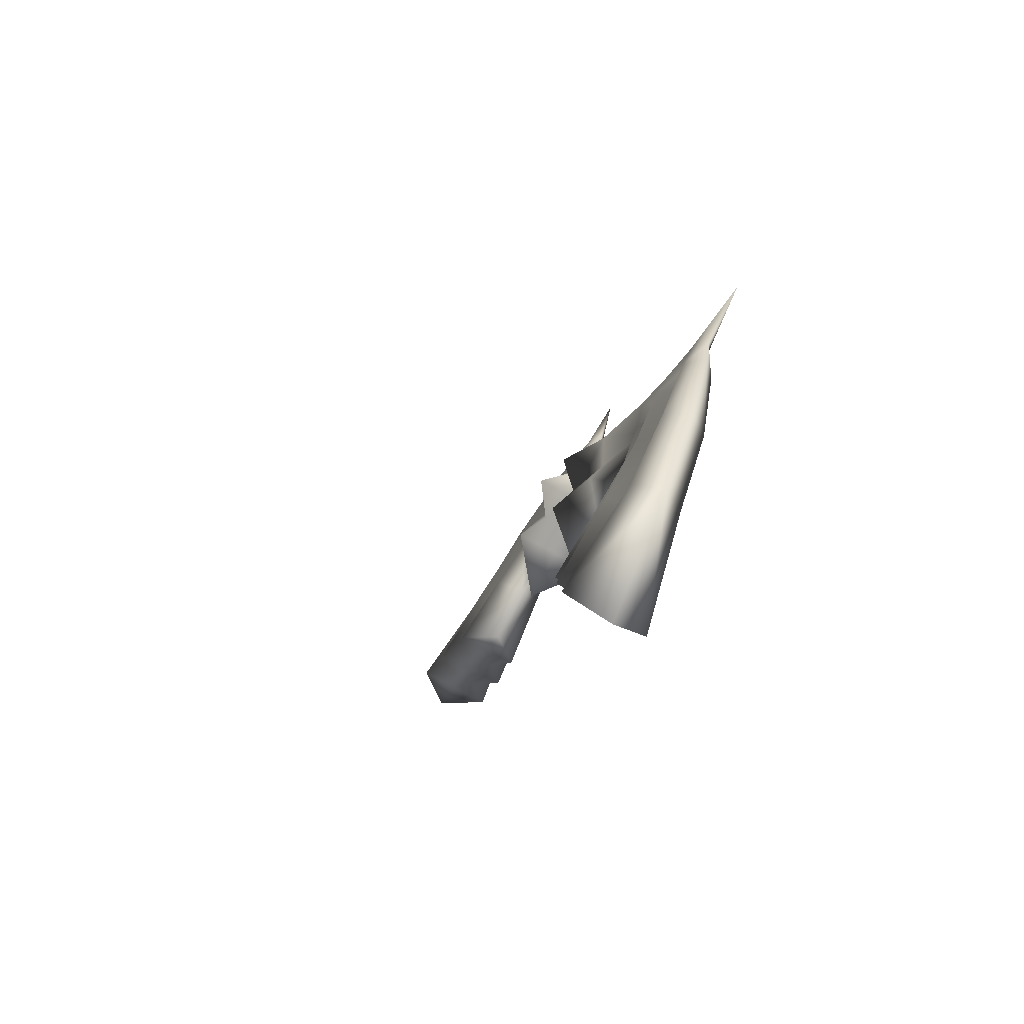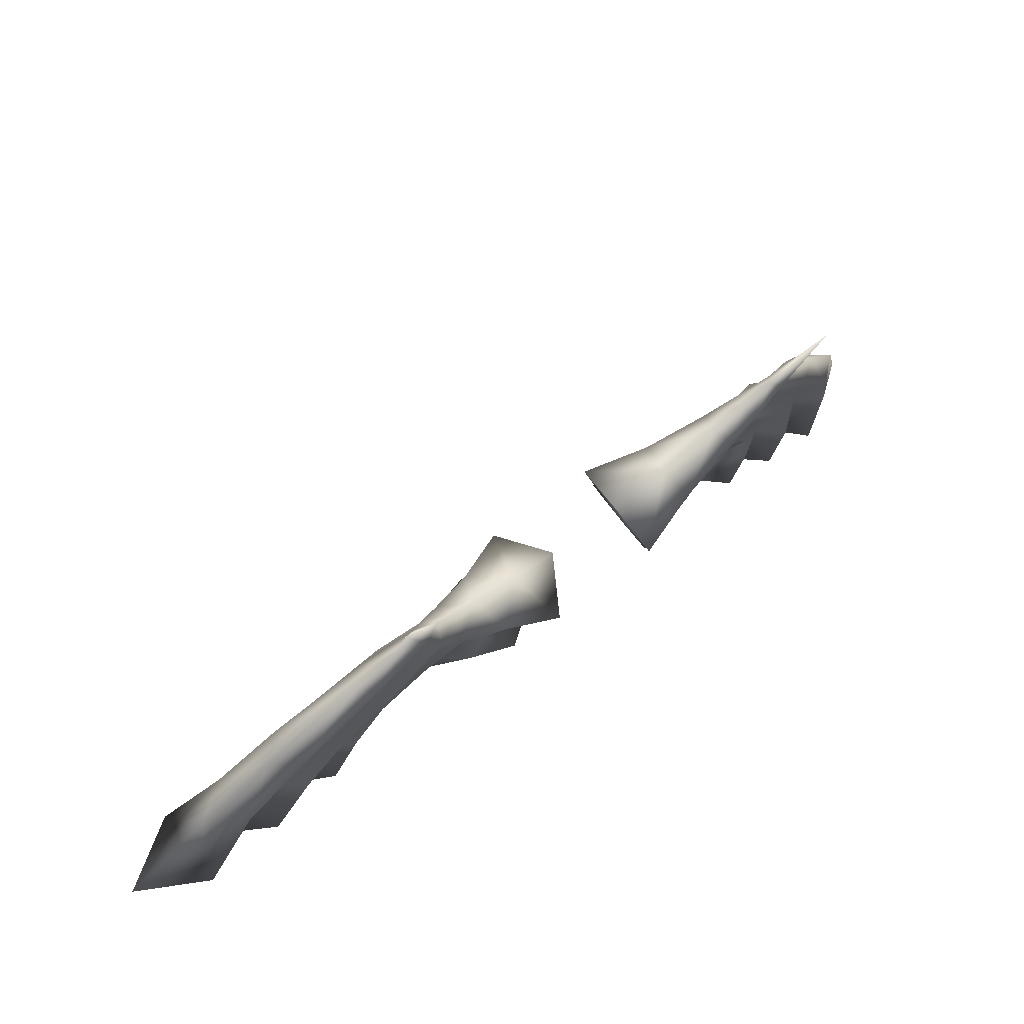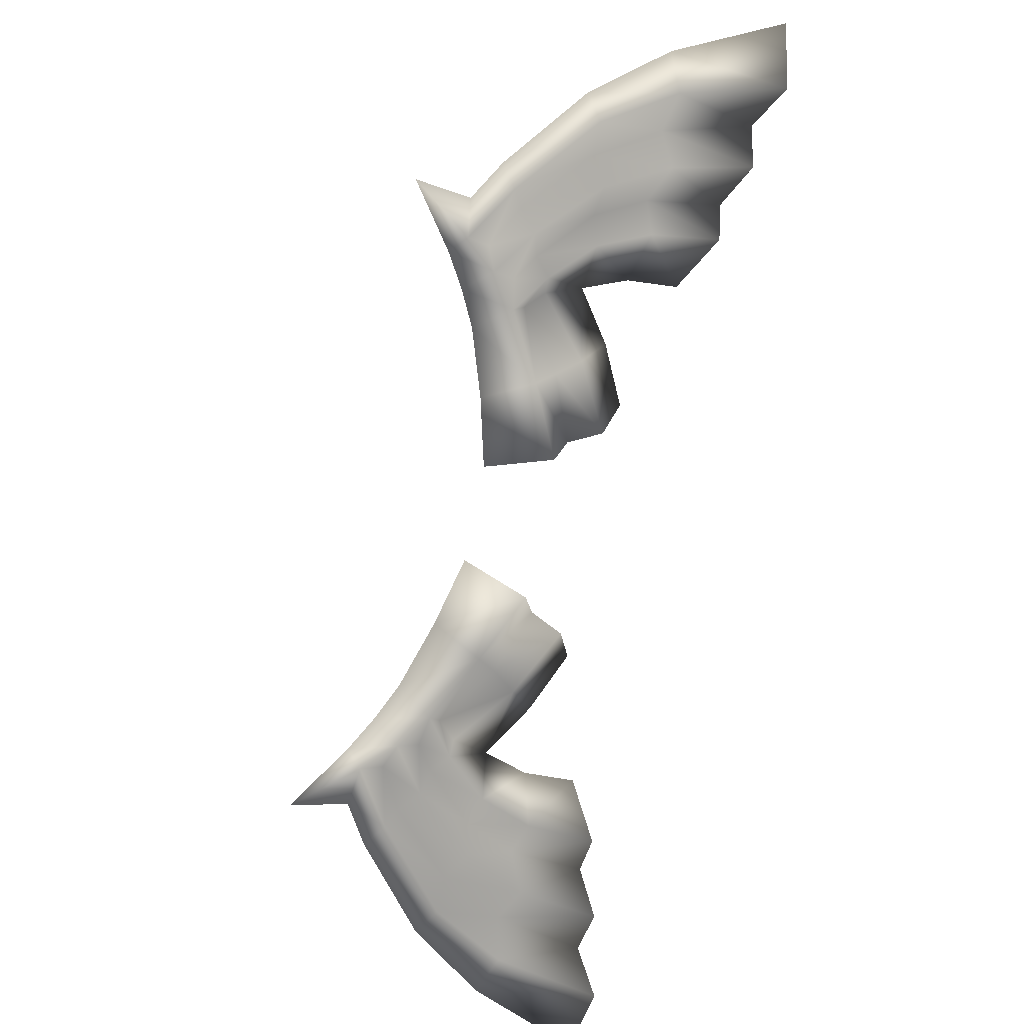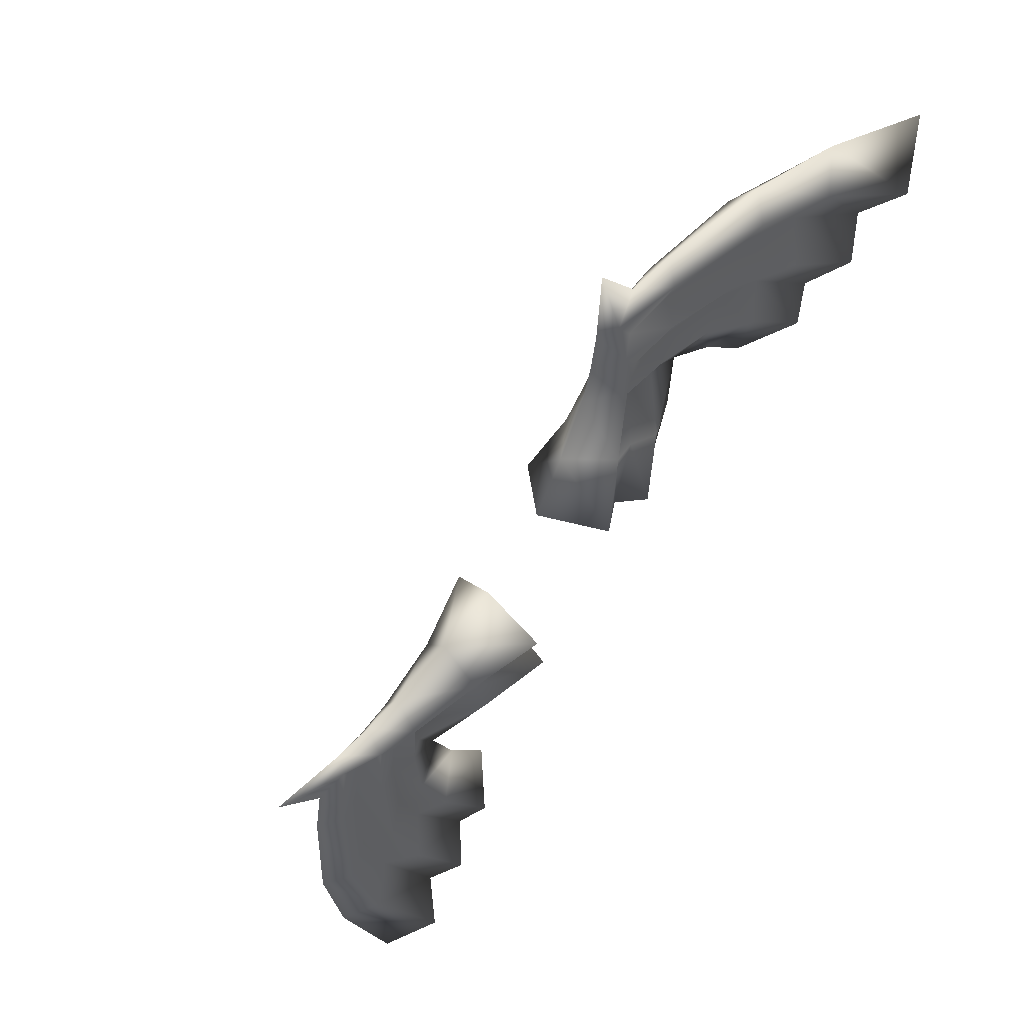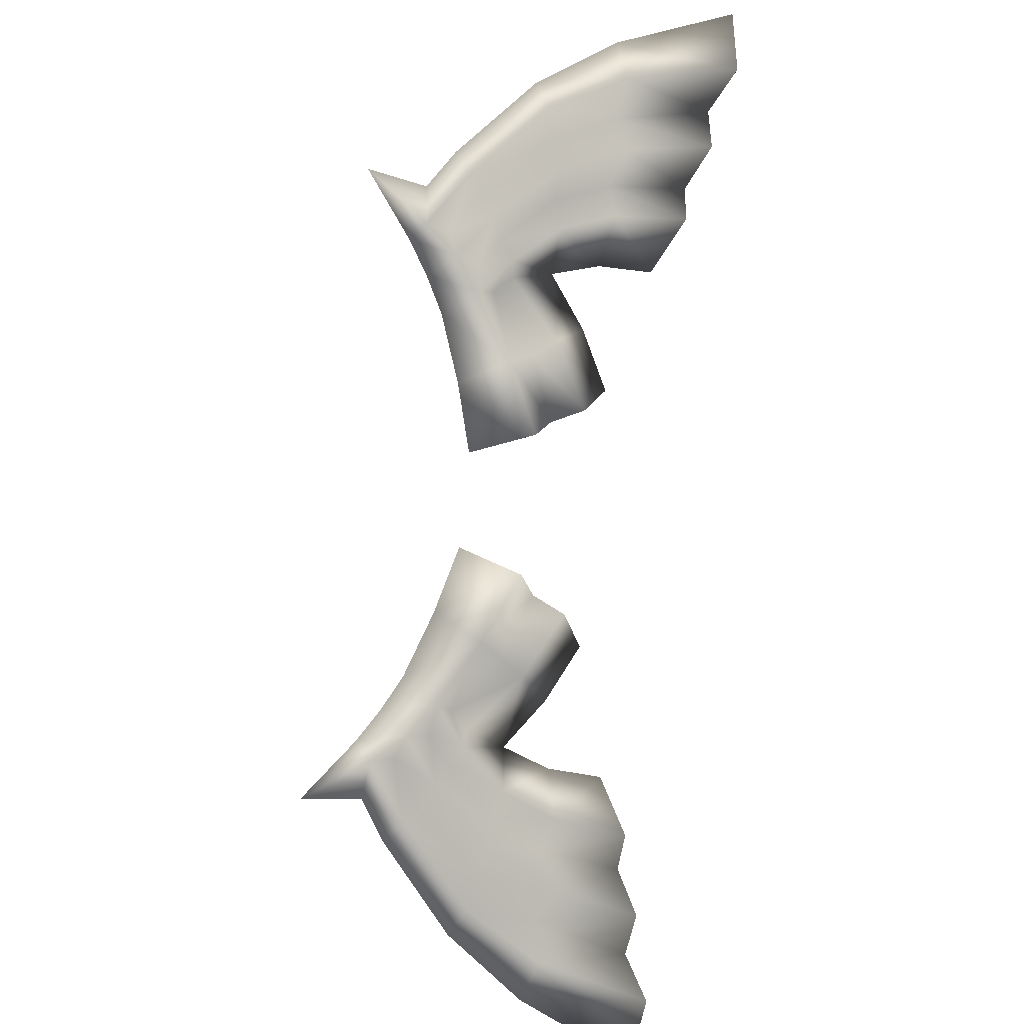
<metadata>
{"format":"obj","ext":"obj","renderer":"f3d","projection":"perspective","resolution":1024,"background":"white","views":[{"elev":-10.2,"azim":-62.2,"up":"+Z"},{"elev":45.7,"azim":-6.2,"up":"+Z"},{"elev":-47.7,"azim":73.6,"up":"+Y"},{"elev":-26.8,"azim":48.8,"up":"+Y"},{"elev":-56.1,"azim":80.9,"up":"+Y"}]}
</metadata>
<code>
o Wings_low_Wings_low_0
v 0.9454 -0.5049 0.8522
v 0.9532 -0.4978 0.8722
v 0.9372 -0.5059 0.8652
v 0.958 -0.4755 0.8427
v 0.9477 -0.494 0.84
v 0.9442 -0.4792 0.8317
v 0.9569 -0.4887 0.8588
v 0.9443 -0.4977 0.8464
v 0.9654 -0.485 0.8547
v 0.9601 -0.4847 0.8539
v 0.971 -0.4733 0.8425
v 0.9581 -0.4669 0.8293
v 0.9677 -0.4913 0.8703
v 0.9599 -0.4952 0.8628
v 0.9648 -0.4883 0.864
v 0.9685 -0.4811 0.8588
v 0.9729 -0.4645 0.8272
v 0.9758 -0.4664 0.8447
v 0.962 -0.4944 0.8775
v 0.9705 -0.4915 0.8835
v 0.9746 -0.4891 0.8794
v 0.9719 -0.4866 0.873
v 0.9761 -0.4819 0.8615
v 0.9789 -0.4763 0.8662
v 0.9851 -0.4776 0.8697
v 0.9869 -0.4871 0.8967
v 0.9815 -0.4812 0.8807
v 0.9849 -0.4658 0.8446
v 0.9888 -0.4581 0.8488
v 0.9986 -0.457 0.85
v 0.9882 -0.4717 0.874
v 1.002 -0.4488 0.8542
v 0.977 -0.4548 0.8296
v 0.9918 -0.4421 0.8297
v 0.9876 -0.4418 0.8014
v 0.9922 -0.4282 0.8024
v 1.004 -0.4409 0.8286
v 1.005 -0.4259 0.7964
v 1.009 -0.429 0.8321
v 1.013 -0.404 0.7978
v 0.9296 -0.5069 0.8386
v 0.9319 -0.5181 0.8433
v 0.9334 -0.5044 0.8298
v 0.9292 -0.4852 0.8227
v 0.9214 -0.5147 0.8597
v 0.9884 -0.4538 0.8261
v 0.9751 -0.445 0.8068
v 0.9709 -0.4558 0.8063
v 0.9547 -0.4595 0.8135
v 0.9657 -0.4491 0.8105
v 0.9709 -0.4558 0.8063
v 0.9547 -0.4595 0.8135
v 0.9922 -0.4282 0.8024
v 0.9988 -0.4177 0.8016
v 1.005 -0.4259 0.7964
v 0.9816 -0.434 0.8063
v 0.9903 -0.4257 0.8039
v 0.9751 -0.445 0.8068
v 0.9876 -0.4418 0.8014
v 0.9729 -0.4422 0.8086
v 1.013 -0.404 0.7978
v 0.9296 -0.5069 0.8386
v 0.9264 -0.4955 0.8355
v 0.9234 -0.5071 0.8502
v 0.925 -0.501 0.8424
v 0.9319 -0.5181 0.8433
v 0.9214 -0.5147 0.8597
v 0.8854 -0.5505 0.8504
v 0.8758 -0.5567 0.8699
v 0.8718 -0.5622 0.8601
v 0.8748 -0.5495 0.8378
v 0.8541 -0.5544 0.8396
v 0.8617 -0.5419 0.8292
v 0.8665 -0.5574 0.8561
v 0.862 -0.5593 0.8509
v 0.879 -0.5473 0.8444
v 0.8608 -0.5645 0.8515
v 0.8485 -0.5664 0.8388
v 0.8463 -0.5519 0.8259
v 0.8401 -0.5655 0.8232
v 0.8657 -0.5688 0.8672
v 0.8638 -0.565 0.8609
v 0.8561 -0.5665 0.8554
v 0.8405 -0.5692 0.8406
v 0.8296 -0.5668 0.8251
v 0.8698 -0.5644 0.8747
v 0.8645 -0.572 0.8803
v 0.8613 -0.5752 0.876
v 0.8599 -0.5717 0.8696
v 0.8547 -0.5742 0.8578
v 0.8478 -0.5819 0.8656
v 0.8555 -0.587 0.8927
v 0.8518 -0.5797 0.8768
v 0.8411 -0.5834 0.8695
v 0.8375 -0.5778 0.8402
v 0.8483 -0.5755 0.8623
v 0.8288 -0.5796 0.8439
v 0.8251 -0.5888 0.8448
v 0.8257 -0.5775 0.8212
v 0.8134 -0.5777 0.8243
v 0.8153 -0.5728 0.7961
v 0.8091 -0.5889 0.8227
v 0.8009 -0.5735 0.7966
v 0.7961 -0.5908 0.8257
v 0.7955 -0.5853 0.7901
v 0.8921 -0.5354 0.8375
v 0.889 -0.5382 0.8284
v 0.8719 -0.5288 0.821
v 0.9021 -0.5408 0.8424
v 0.8881 -0.5432 0.8637
v 0.8163 -0.5896 0.8486
v 0.8216 -0.5617 0.8022
v 0.8331 -0.5606 0.8021
v 0.8407 -0.5462 0.81
v 0.8278 -0.5538 0.8064
v 0.8407 -0.5462 0.81
v 0.8331 -0.5606 0.8021
v 0.7891 -0.577 0.7953
v 0.8009 -0.5735 0.7966
v 0.7955 -0.5853 0.7901
v 0.8092 -0.565 0.801
v 0.8153 -0.5728 0.7961
v 0.8216 -0.5617 0.8022
v 0.7723 -0.5871 0.7905
v 0.882 -0.5292 0.8341
v 0.8921 -0.5354 0.8375
v 0.8935 -0.5298 0.8493
v 0.9021 -0.5408 0.8424
v 0.901 -0.5302 0.8591
v 0.9348 -0.4913 0.8608
v 0.9532 -0.4978 0.8722
v 0.9533 -0.4866 0.8682
v 0.9382 -0.4818 0.8478
v 0.958 -0.4755 0.8427
v 0.9442 -0.4792 0.8317
v 0.9552 -0.4865 0.8602
v 0.9571 -0.4809 0.8563
v 0.9371 -0.4884 0.8522
v 0.9594 -0.4773 0.8596
v 0.9647 -0.4652 0.8476
v 0.9581 -0.4669 0.8293
v 0.9647 -0.454 0.8339
v 0.963 -0.4854 0.8741
v 0.9611 -0.4836 0.8669
v 0.9657 -0.4775 0.8611
v 0.973 -0.4628 0.847
v 0.975 -0.4523 0.8312
v 0.962 -0.4944 0.8775
v 0.9705 -0.4915 0.8835
v 0.972 -0.4857 0.8815
v 0.9697 -0.4838 0.8748
v 0.9693 -0.4732 0.867
v 0.9803 -0.4714 0.8736
v 0.9869 -0.4871 0.8967
v 0.9815 -0.4812 0.8807
v 0.9882 -0.4717 0.874
v 0.977 -0.4557 0.851
v 0.9772 -0.474 0.8677
v 0.9866 -0.4553 0.8505
v 0.9919 -0.4485 0.8554
v 0.9786 -0.4412 0.8341
v 0.9908 -0.4409 0.8305
v 0.9755 -0.4262 0.8112
v 0.9959 -0.4309 0.835
v 0.9884 -0.4233 0.8055
v 1.009 -0.429 0.8321
v 0.9924 -0.4094 0.8068
v 0.9203 -0.495 0.8462
v 0.9194 -0.4865 0.8411
v 0.9292 -0.4852 0.8227
v 0.9148 -0.4962 0.8571
v 0.9372 -0.5059 0.8652
v 1.002 -0.4488 0.8542
v 0.9707 -0.4394 0.8104
v 0.9604 -0.4424 0.8148
v 0.9884 -0.4233 0.8055
v 0.9924 -0.4094 0.8068
v 0.9755 -0.4262 0.8112
v 0.9707 -0.4394 0.8104
v 0.9203 -0.495 0.8462
v 0.9194 -0.4865 0.8411
v 0.9148 -0.4962 0.8571
v 0.8748 -0.5369 0.859
v 0.8758 -0.5567 0.8699
v 0.8881 -0.5432 0.8637
v 0.8541 -0.5544 0.8396
v 0.8652 -0.5372 0.8456
v 0.8617 -0.5419 0.8292
v 0.8647 -0.5552 0.8575
v 0.8718 -0.5381 0.8502
v 0.8548 -0.5568 0.8565
v 0.859 -0.5555 0.8534
v 0.8422 -0.5583 0.8439
v 0.8463 -0.5519 0.8259
v 0.861 -0.5629 0.871
v 0.8651 -0.5536 0.8655
v 0.8601 -0.5604 0.8639
v 0.8532 -0.5629 0.8577
v 0.832 -0.555 0.8299
v 0.8377 -0.5657 0.8429
v 0.8698 -0.5644 0.8747
v 0.8645 -0.572 0.8803
v 0.8587 -0.5718 0.8781
v 0.8577 -0.5689 0.8714
v 0.8479 -0.5655 0.8633
v 0.8466 -0.5733 0.8637
v 0.843 -0.5757 0.8695
v 0.8555 -0.587 0.8927
v 0.8518 -0.5797 0.8768
v 0.8296 -0.5677 0.8466
v 0.8266 -0.5768 0.8457
v 0.8185 -0.5803 0.8501
v 0.8411 -0.5834 0.8695
v 0.8163 -0.5896 0.8486
v 0.8277 -0.5643 0.8267
v 0.8124 -0.5764 0.8251
v 0.8032 -0.5572 0.806
v 0.7971 -0.5686 0.7997
v 0.8013 -0.5788 0.8291
v 0.7827 -0.5688 0.8005
v 0.7961 -0.5908 0.8257
v 0.7723 -0.5871 0.7905
v 0.8828 -0.5235 0.845
v 0.885 -0.5189 0.8562
v 0.875 -0.5202 0.8398
v 0.8719 -0.5288 0.821
v 0.901 -0.5302 0.8591
v 0.8159 -0.5649 0.8292
v 0.8172 -0.5561 0.8057
v 0.8226 -0.5471 0.8106
v 0.7971 -0.5686 0.7997
v 0.7827 -0.5688 0.8005
v 0.799 -0.5711 0.7981
v 0.8172 -0.5561 0.8057
v 0.8032 -0.5572 0.806
v 0.8194 -0.5589 0.8039
v 0.8828 -0.5235 0.845
v 0.875 -0.5202 0.8398
v 0.8874 -0.5295 0.8413
v 0.885 -0.5189 0.8562
v 0.7723 -0.5871 0.7905
v 0.901 -0.5302 0.8591
v 1.013 -0.404 0.7978
v 0.9214 -0.5147 0.8597
f 1 2 3
f 4 5 6
f 5 7 8
f 7 1 8
f 9 7 10
f 9 4 11
f 12 11 4
f 13 14 15
f 9 15 14
f 11 16 9
f 17 18 11
f 14 19 2
f 13 20 19
f 21 13 22
f 23 15 16
f 22 23 24
f 25 22 24
f 21 26 20
f 27 26 21
f 25 27 21
f 18 23 16
f 24 28 29
f 25 29 30
f 31 30 32
f 33 28 18
f 34 35 36
f 37 36 38
f 39 38 40
f 41 1 42
f 43 8 41
f 44 5 43
f 42 3 45
f 32 37 39
f 30 34 37
f 29 46 34
f 47 46 33
f 48 33 17
f 49 17 12
f 50 51 52
f 53 54 55
f 53 56 57
f 58 56 59
f 58 50 60
f 55 54 61
f 62 63 43
f 62 64 65
f 43 63 44
f 66 67 64
f 68 69 70
f 71 72 73
f 71 74 75
f 68 74 76
f 77 74 70
f 72 77 78
f 79 78 80
f 81 82 70
f 77 82 83
f 78 83 84
f 80 84 85
f 86 70 69
f 87 81 86
f 88 89 81
f 90 82 81
f 89 90 81
f 91 89 88
f 88 87 92
f 93 88 92
f 91 93 94
f 84 90 95
f 96 95 90
f 91 97 96
f 94 98 91
f 85 95 99
f 100 101 99
f 102 103 100
f 104 105 102
f 106 68 76
f 107 76 71
f 108 71 73
f 109 110 68
f 111 102 98
f 98 100 97
f 97 99 95
f 112 99 101
f 113 85 112
f 114 80 113
f 115 116 117
f 118 119 120
f 119 121 122
f 121 123 122
f 123 115 117
f 120 124 118
f 125 126 107
f 126 127 128
f 107 108 125
f 128 127 129
f 130 131 132
f 133 134 135
f 133 136 137
f 130 136 138
f 139 136 132
f 134 139 140
f 141 140 142
f 143 144 132
f 139 144 145
f 140 145 146
f 142 146 147
f 148 132 131
f 149 143 148
f 150 151 143
f 152 144 143
f 151 152 143
f 153 151 150
f 150 149 154
f 155 150 154
f 153 155 156
f 146 152 157
f 158 157 152
f 153 159 158
f 156 160 153
f 147 157 161
f 162 163 161
f 164 165 162
f 166 167 164
f 168 130 138
f 169 138 133
f 170 133 135
f 171 172 130
f 173 164 160
f 160 162 159
f 159 161 157
f 174 161 163
f 175 147 174
f 52 142 175
f 50 52 175
f 54 176 177
f 176 56 178
f 56 179 178
f 179 50 175
f 177 61 54
f 63 180 181
f 180 64 182
f 181 44 63
f 182 64 67
f 183 184 185
f 186 187 188
f 187 189 190
f 189 183 190
f 191 189 192
f 191 186 193
f 194 193 186
f 195 196 197
f 191 197 196
f 193 198 191
f 199 200 193
f 196 201 184
f 195 202 201
f 203 195 204
f 205 197 198
f 204 205 206
f 207 204 206
f 203 208 202
f 209 208 203
f 207 209 203
f 200 205 198
f 206 210 211
f 207 211 212
f 213 212 214
f 215 210 200
f 216 217 218
f 219 218 220
f 221 220 222
f 223 183 224
f 225 190 223
f 226 187 225
f 224 185 227
f 214 219 221
f 212 216 219
f 211 228 216
f 229 228 215
f 230 215 199
f 116 199 194
f 115 230 116
f 231 118 232
f 231 121 233
f 234 121 235
f 234 115 236
f 232 118 124
f 237 125 238
f 237 127 239
f 238 125 108
f 240 129 127
f 1 14 2
f 4 10 5
f 5 10 7
f 7 14 1
f 9 14 7
f 9 10 4
f 12 17 11
f 9 16 15
f 11 18 16
f 17 33 18
f 14 13 19
f 13 21 20
f 23 13 15
f 22 13 23
f 25 21 22
f 25 31 27
f 18 28 23
f 24 23 28
f 25 24 29
f 31 25 30
f 33 46 28
f 34 46 35
f 37 34 36
f 39 37 38
f 41 8 1
f 43 5 8
f 44 6 5
f 42 1 3
f 32 30 37
f 30 29 34
f 29 28 46
f 47 35 46
f 48 47 33
f 49 48 17
f 53 57 54
f 53 59 56
f 58 60 56
f 58 51 50
f 62 65 63
f 62 66 64
f 68 110 69
f 71 75 72
f 71 76 74
f 68 70 74
f 77 75 74
f 72 75 77
f 79 72 78
f 77 70 82
f 78 77 83
f 80 78 84
f 86 81 70
f 87 88 81
f 90 83 82
f 89 96 90
f 91 96 89
f 91 88 93
f 84 83 90
f 96 97 95
f 91 98 97
f 94 111 98
f 85 84 95
f 100 103 101
f 102 105 103
f 104 241 105
f 106 109 68
f 107 106 76
f 108 107 71
f 109 242 110
f 111 104 102
f 98 102 100
f 97 100 99
f 112 85 99
f 113 80 85
f 114 79 80
f 118 233 119
f 119 233 121
f 121 236 123
f 123 236 115
f 125 239 126
f 126 239 127
f 130 172 131
f 133 137 134
f 133 138 136
f 130 132 136
f 139 137 136
f 134 137 139
f 141 134 140
f 139 132 144
f 140 139 145
f 142 140 146
f 148 143 132
f 149 150 143
f 152 145 144
f 151 158 152
f 153 158 151
f 153 150 155
f 146 145 152
f 158 159 157
f 153 160 159
f 156 173 160
f 147 146 157
f 162 165 163
f 164 167 165
f 166 243 167
f 168 171 130
f 169 168 138
f 170 169 133
f 171 244 172
f 173 166 164
f 160 164 162
f 159 162 161
f 174 147 161
f 175 142 147
f 52 141 142
f 54 57 176
f 176 57 56
f 56 60 179
f 179 60 50
f 63 65 180
f 180 65 64
f 183 196 184
f 186 192 187
f 187 192 189
f 189 196 183
f 191 196 189
f 191 192 186
f 194 199 193
f 191 198 197
f 193 200 198
f 199 215 200
f 196 195 201
f 195 203 202
f 205 195 197
f 204 195 205
f 207 203 204
f 207 213 209
f 200 210 205
f 206 205 210
f 207 206 211
f 213 207 212
f 215 228 210
f 216 228 217
f 219 216 218
f 221 219 220
f 223 190 183
f 225 187 190
f 226 188 187
f 224 183 185
f 214 212 219
f 212 211 216
f 211 210 228
f 229 217 228
f 230 229 215
f 116 230 199
f 231 233 118
f 231 235 121
f 234 236 121
f 234 230 115
f 237 239 125
f 237 240 127

</code>
